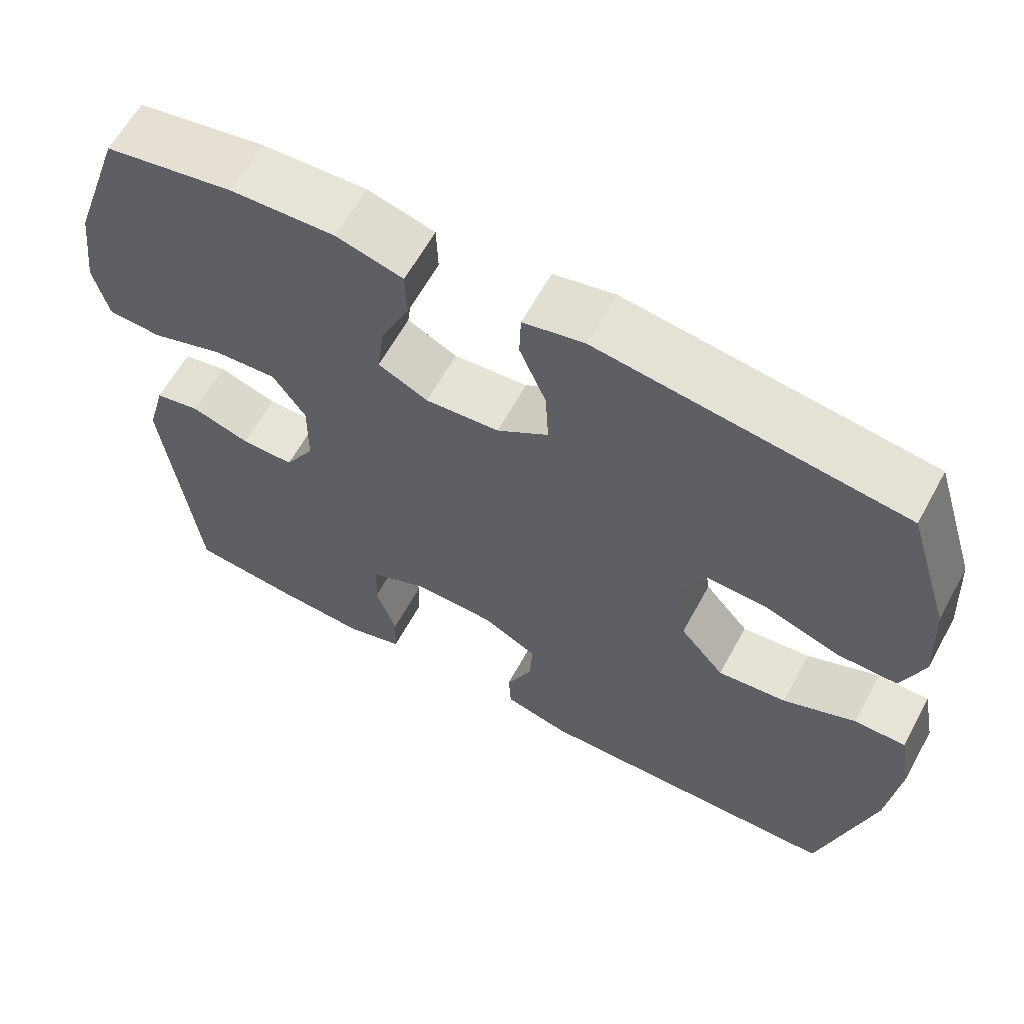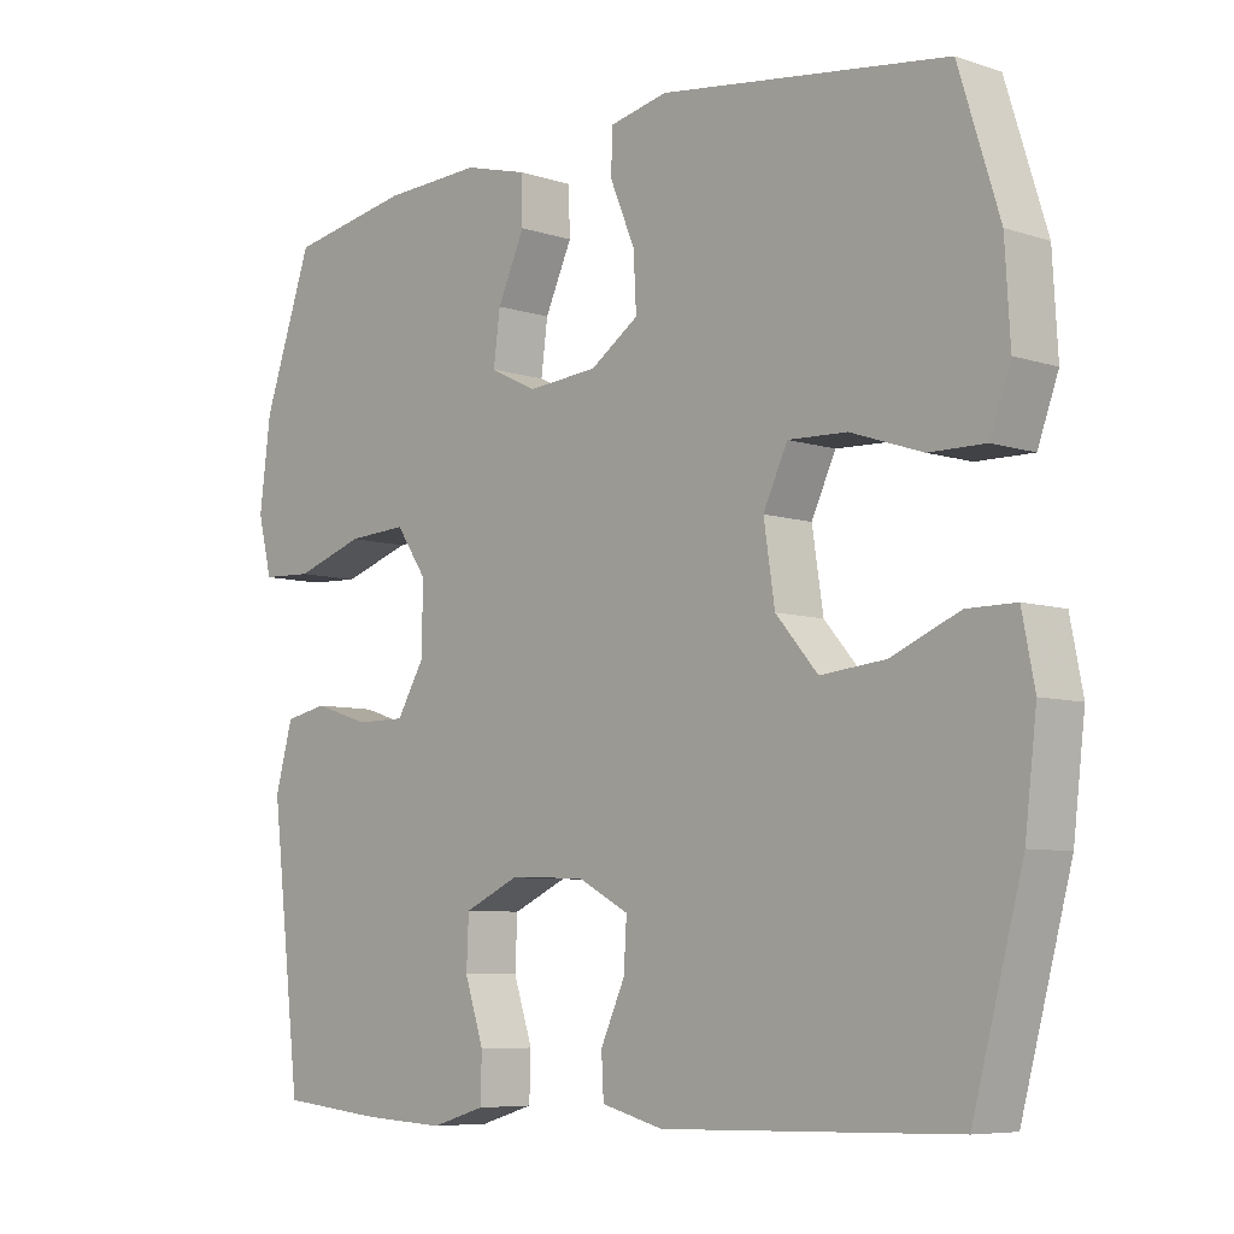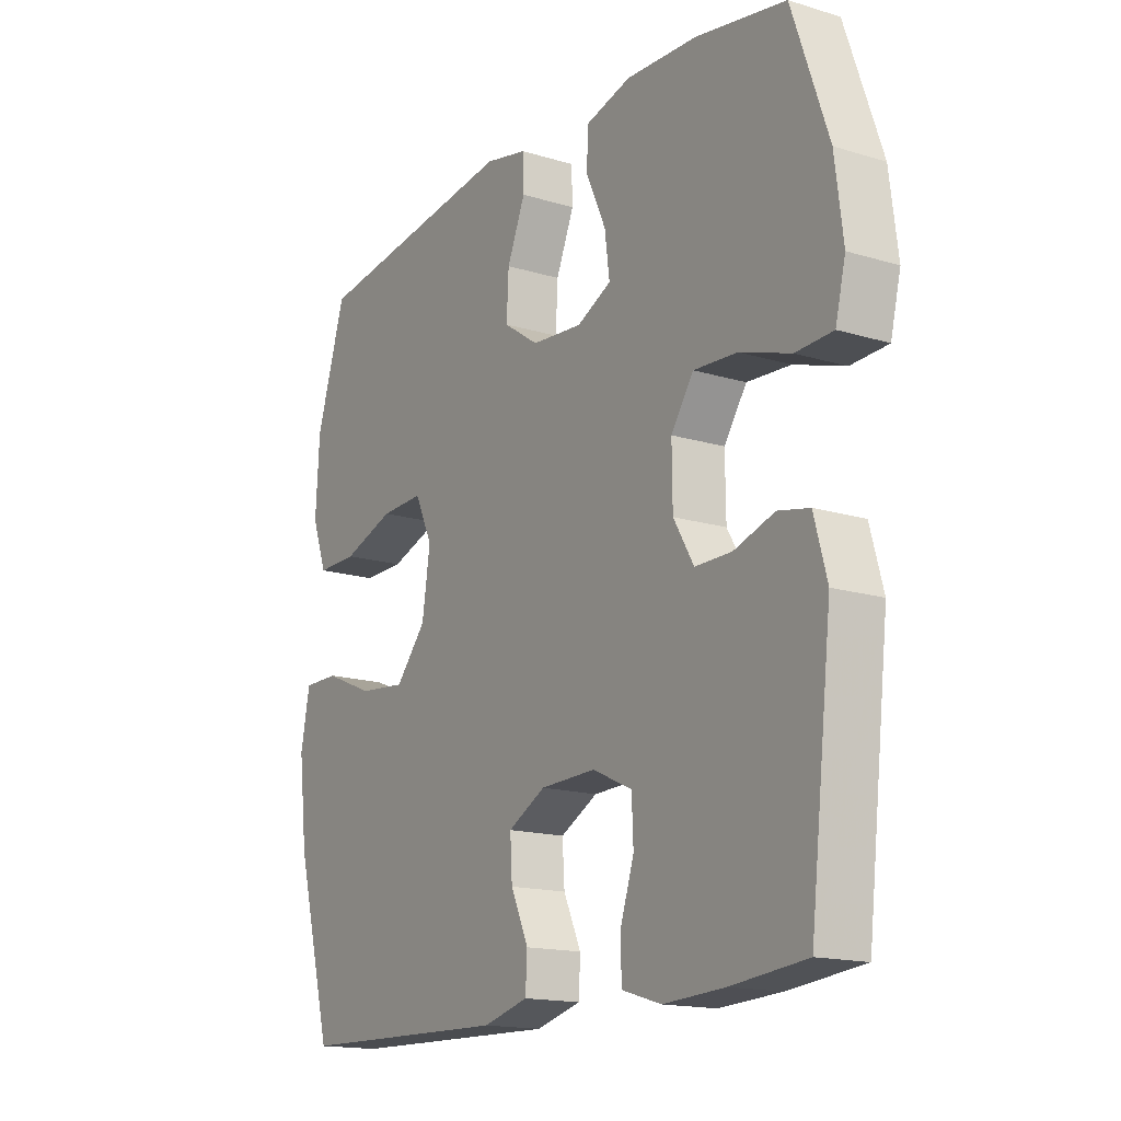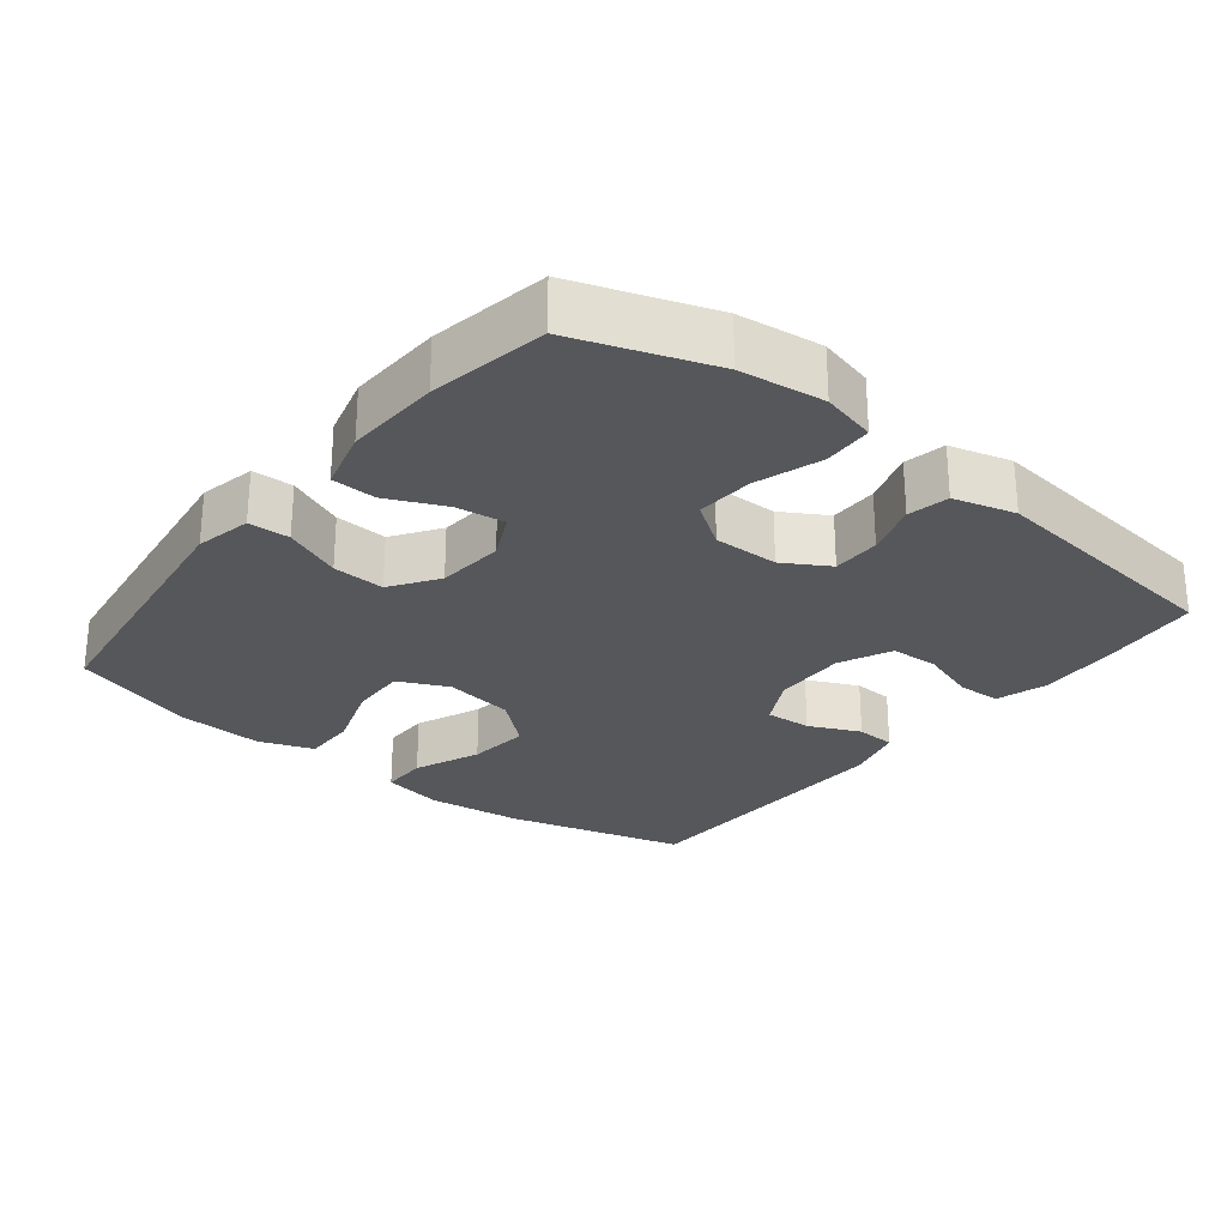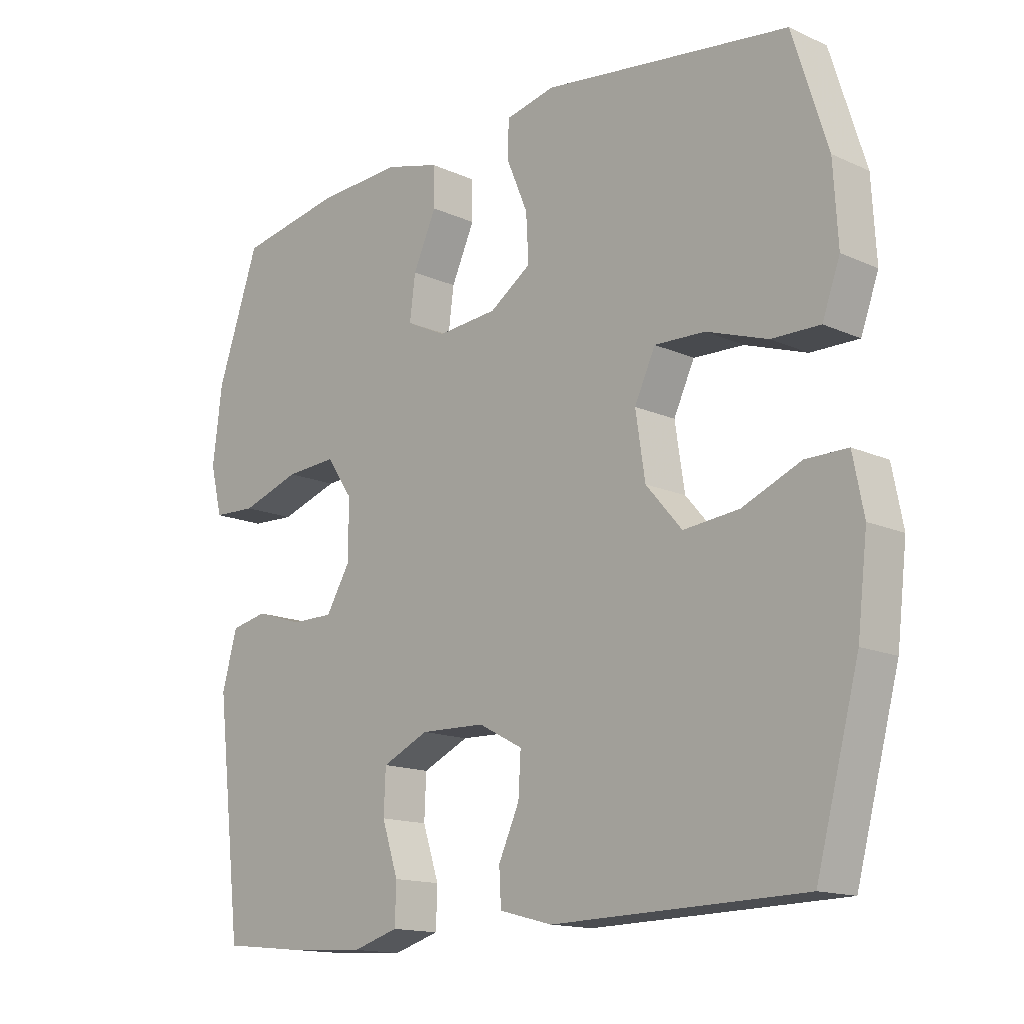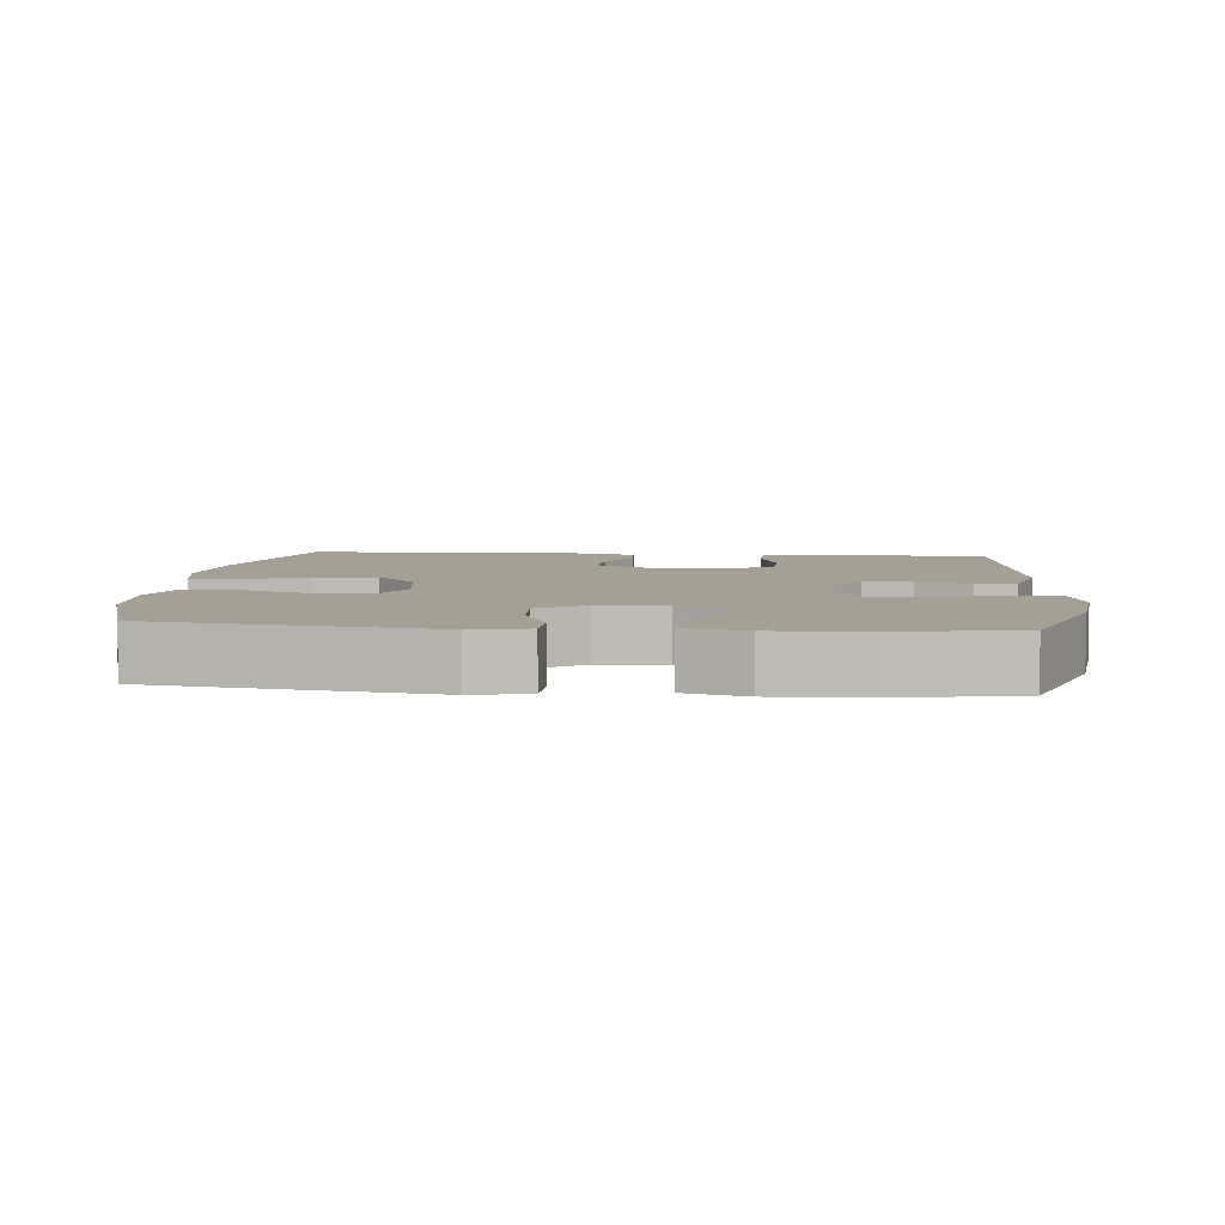
<metadata>
{"format":"obj","ext":"obj","renderer":"f3d","projection":"perspective","resolution":1024,"background":"white","views":[{"elev":62.1,"azim":-151.4,"up":"+Z"},{"elev":-7.0,"azim":-133.4,"up":"+Z"},{"elev":-16.0,"azim":57.7,"up":"+Z"},{"elev":-27.0,"azim":51.5,"up":"+Y"},{"elev":-14.7,"azim":-134.2,"up":"+Z"},{"elev":5.8,"azim":5.5,"up":"+Y"}]}
</metadata>
<code>
v -0.5 0.07 0.5
v -0.11 0.07 0.552
v -0.031 0.07 0.535
v -0.029 0.07 0.477
v -0.063 0.07 0.396
v -0.067 0.07 0.322
v -0.001 0.07 0.277
v 0.094 0.07 0.269
v 0.158 0.07 0.3
v 0.149 0.07 0.369
v 0.112 0.07 0.45
v 0.114 0.07 0.513
v 0.2 0.07 0.536
v 0.334 0.07 0.53
v 0.5 0.07 0.5
v 0.567 0.07 0.307
v 0.582 0.07 0.188
v 0.563 0.07 0.111
v 0.494 0.07 0.108
v 0.4 0.07 0.139
v 0.319 0.07 0.144
v 0.277 0.07 0.083
v 0.278 0.07 -0.009
v 0.316 0.07 -0.073
v 0.384 0.07 -0.073
v 0.459 0.07 -0.049
v 0.517 0.07 -0.061
v 0.541 0.07 -0.148
v 0.5 0.07 -0.5
v 0.361 0.07 -0.514
v 0.247 0.07 -0.52
v 0.174 0.07 -0.498
v 0.172 0.07 -0.436
v 0.198 0.07 -0.357
v 0.195 0.07 -0.289
v 0.121 0.07 -0.255
v 0.018 0.07 -0.258
v -0.052 0.07 -0.295
v -0.048 0.07 -0.36
v -0.015 0.07 -0.432
v -0.018 0.07 -0.488
v -0.102 0.07 -0.51
v -0.5 0.07 -0.5
v -0.568 0.07 -0.246
v -0.584 0.07 -0.111
v -0.567 0.07 -0.024
v -0.501 0.07 -0.024
v -0.408 0.07 -0.063
v -0.32 0.07 -0.072
v -0.263 0.07 -0.006
v -0.248 0.07 0.093
v -0.281 0.07 0.163
v -0.361 0.07 0.16
v -0.458 0.07 0.127
v -0.534 0.07 0.126
v -0.562 0.07 0.203
v -0.555 0.07 0.324
v -0.5 0 0.5
v -0.11 0 0.552
v -0.031 0 0.535
v -0.029 0 0.477
v -0.063 0 0.396
v -0.067 0 0.322
v -0.001 0 0.277
v 0.094 0 0.269
v 0.158 0 0.3
v 0.149 0 0.369
v 0.112 0 0.45
v 0.114 0 0.513
v 0.2 0 0.536
v 0.334 0 0.53
v 0.5 0 0.5
v 0.567 0 0.307
v 0.582 0 0.188
v 0.563 0 0.111
v 0.494 0 0.108
v 0.4 0 0.139
v 0.319 0 0.144
v 0.277 0 0.083
v 0.278 0 -0.009
v 0.316 0 -0.073
v 0.384 0 -0.073
v 0.459 0 -0.049
v 0.517 0 -0.061
v 0.541 0 -0.148
v 0.5 0 -0.5
v 0.361 0 -0.514
v 0.247 0 -0.52
v 0.174 0 -0.498
v 0.172 0 -0.436
v 0.198 0 -0.357
v 0.195 0 -0.289
v 0.121 0 -0.255
v 0.018 0 -0.258
v -0.052 0 -0.295
v -0.048 0 -0.36
v -0.015 0 -0.432
v -0.018 0 -0.488
v -0.102 0 -0.51
v -0.5 0 -0.5
v -0.568 0 -0.246
v -0.584 0 -0.111
v -0.567 0 -0.024
v -0.501 0 -0.024
v -0.408 0 -0.063
v -0.32 0 -0.072
v -0.263 0 -0.006
v -0.248 0 0.093
v -0.281 0 0.163
v -0.361 0 0.16
v -0.458 0 0.127
v -0.534 0 0.126
v -0.562 0 0.203
v -0.555 0 0.324
f 53 54 55 56
f 52 53 56 57
f 45 46 47 48
f 45 48 49
f 44 45 49
f 43 44 49
f 42 43 49 50
f 39 40 41 42
f 38 39 42 50
f 31 32 33 34
f 31 34 35
f 30 31 35
f 29 30 35
f 28 29 35
f 25 26 27 28
f 24 25 28 35
f 23 24 35 36
f 17 18 19 20
f 17 20 21
f 16 17 21
f 15 16 21
f 14 15 21 22
f 10 11 12 13
f 9 10 13 14
f 2 3 4 5
f 2 5 6
f 52 57 1 2
f 51 52 2 6
f 37 38 50 51
f 37 51 6 7
f 22 23 36 37
f 9 14 22 37
f 8 9 37
f 7 8 37
f 113 112 111 110
f 114 113 110 109
f 105 104 103 102
f 106 105 102
f 106 102 101
f 106 101 100
f 107 106 100 99
f 99 98 97 96
f 107 99 96 95
f 91 90 89 88
f 92 91 88
f 92 88 87
f 92 87 86
f 92 86 85
f 85 84 83 82
f 92 85 82 81
f 93 92 81 80
f 77 76 75 74
f 78 77 74
f 78 74 73
f 78 73 72
f 79 78 72 71
f 70 69 68 67
f 71 70 67 66
f 62 61 60 59
f 63 62 59
f 59 58 114 109
f 63 59 109 108
f 108 107 95 94
f 64 63 108 94
f 94 93 80 79
f 94 79 71 66
f 94 66 65
f 94 65 64
f 1 58 59 2
f 2 59 60 3
f 3 60 61 4
f 4 61 62 5
f 5 62 63 6
f 6 63 64 7
f 7 64 65 8
f 8 65 66 9
f 9 66 67 10
f 10 67 68 11
f 11 68 69 12
f 12 69 70 13
f 13 70 71 14
f 14 71 72 15
f 15 72 73 16
f 16 73 74 17
f 17 74 75 18
f 18 75 76 19
f 19 76 77 20
f 20 77 78 21
f 21 78 79 22
f 22 79 80 23
f 23 80 81 24
f 24 81 82 25
f 25 82 83 26
f 26 83 84 27
f 27 84 85 28
f 28 85 86 29
f 29 86 87 30
f 30 87 88 31
f 31 88 89 32
f 32 89 90 33
f 33 90 91 34
f 34 91 92 35
f 35 92 93 36
f 36 93 94 37
f 37 94 95 38
f 38 95 96 39
f 39 96 97 40
f 40 97 98 41
f 41 98 99 42
f 42 99 100 43
f 43 100 101 44
f 44 101 102 45
f 45 102 103 46
f 46 103 104 47
f 47 104 105 48
f 48 105 106 49
f 49 106 107 50
f 50 107 108 51
f 51 108 109 52
f 52 109 110 53
f 53 110 111 54
f 54 111 112 55
f 55 112 113 56
f 56 113 114 57
f 57 114 58 1

</code>
